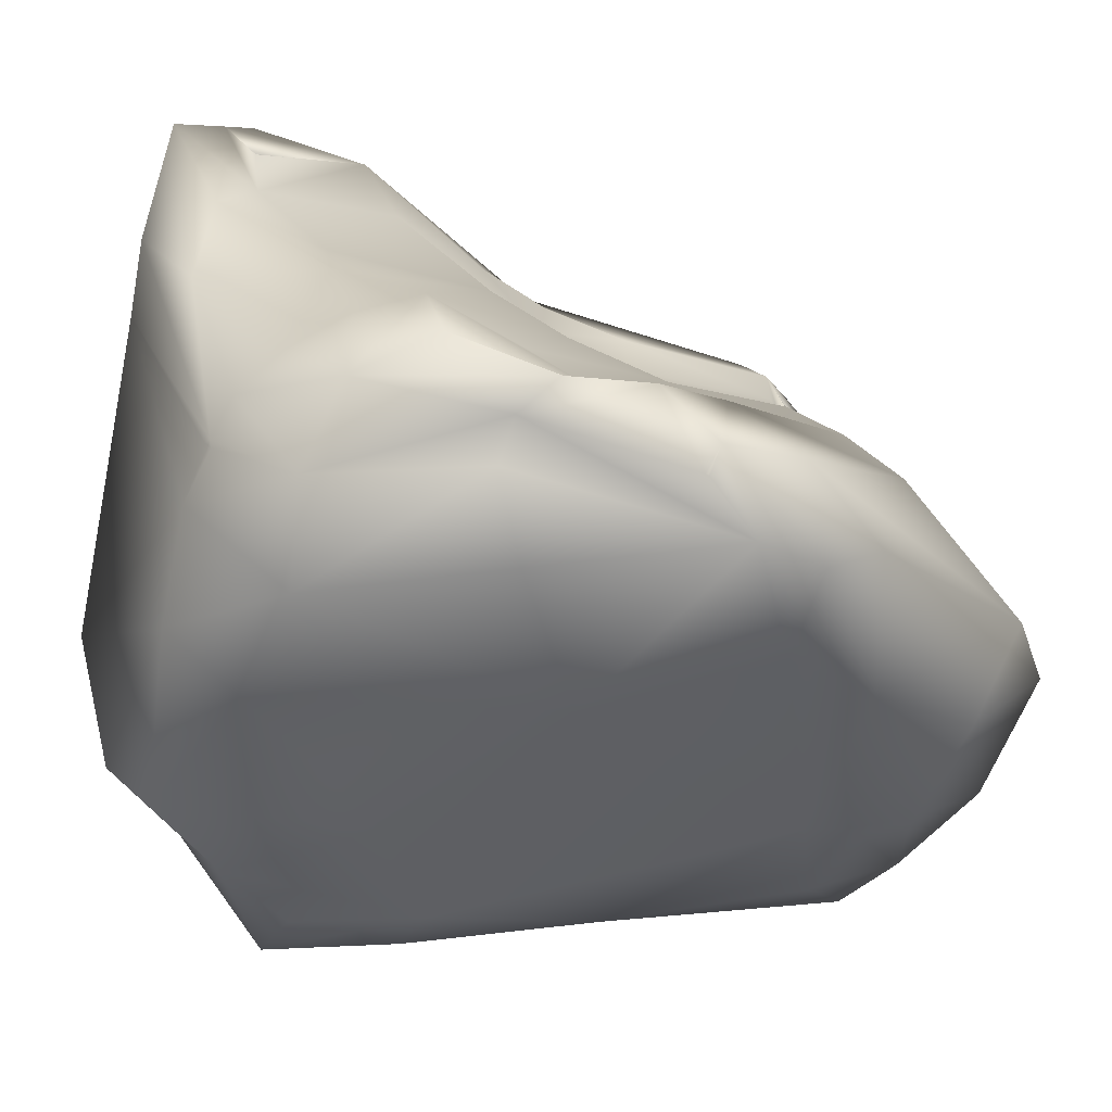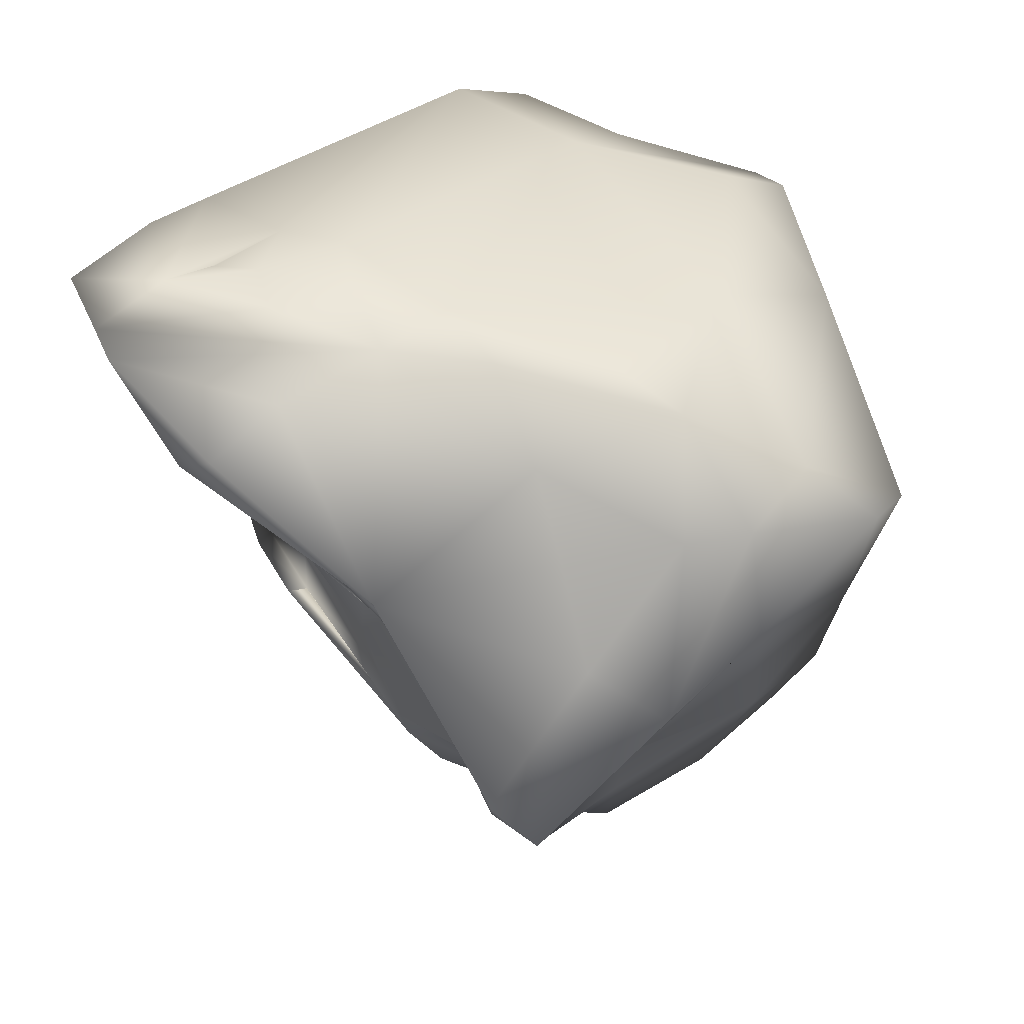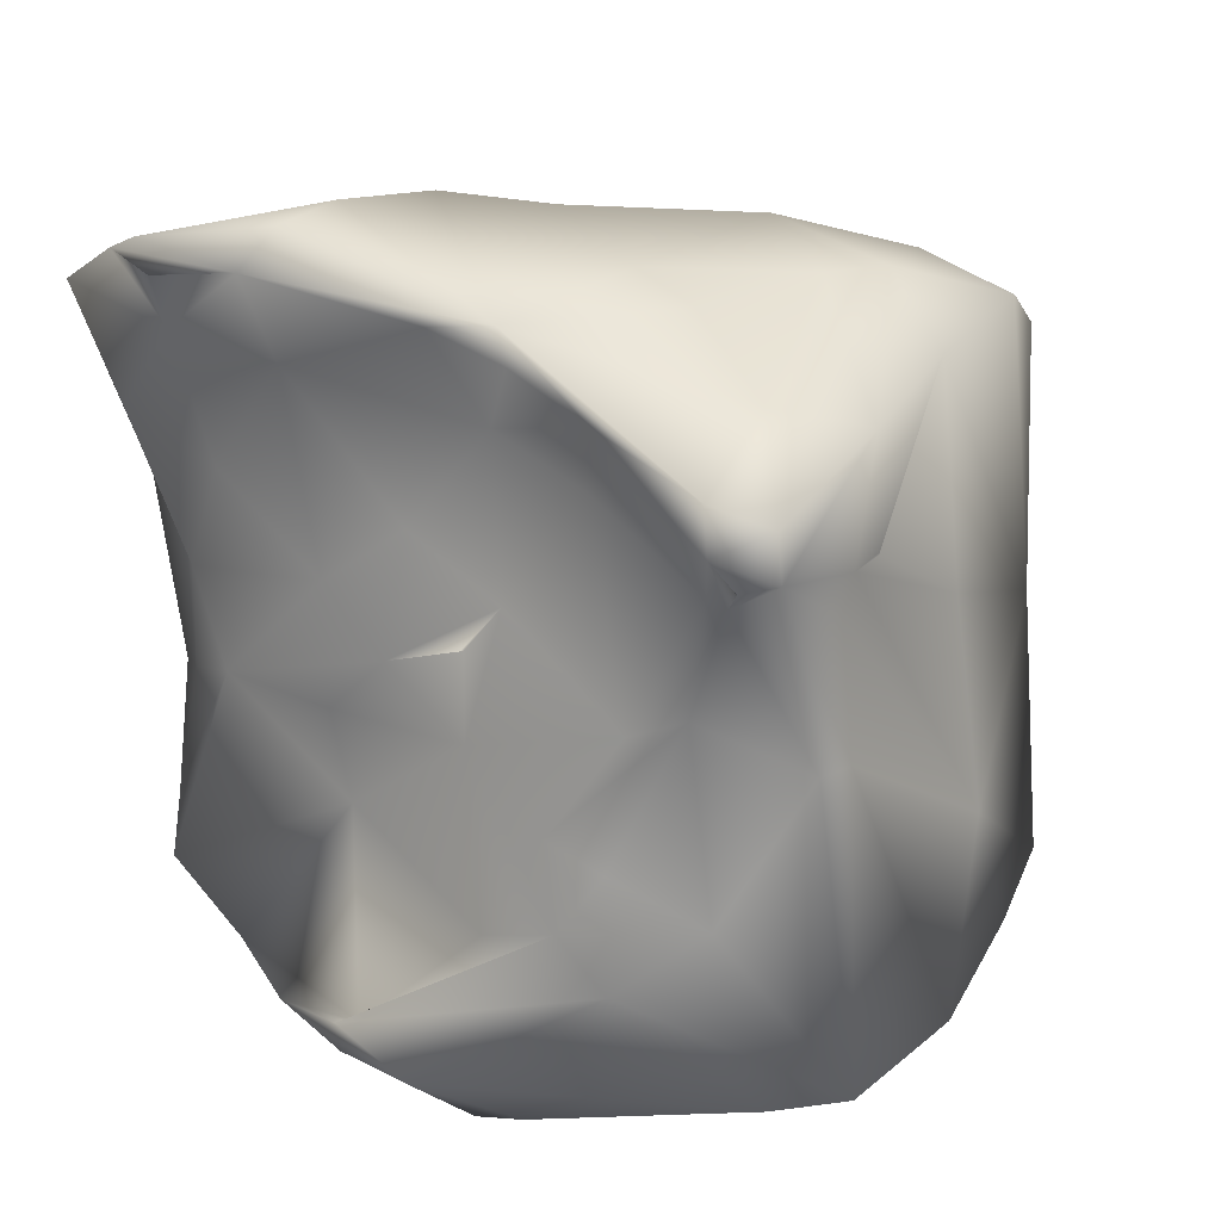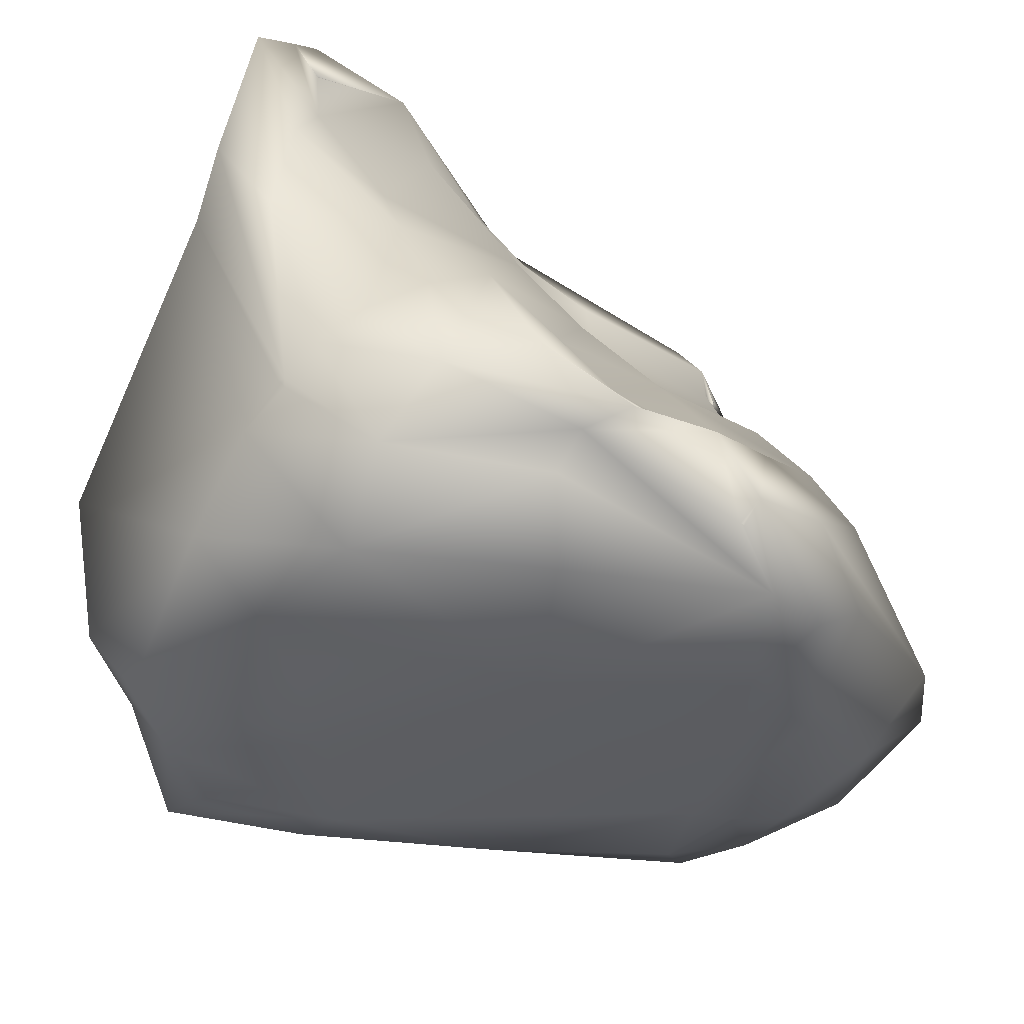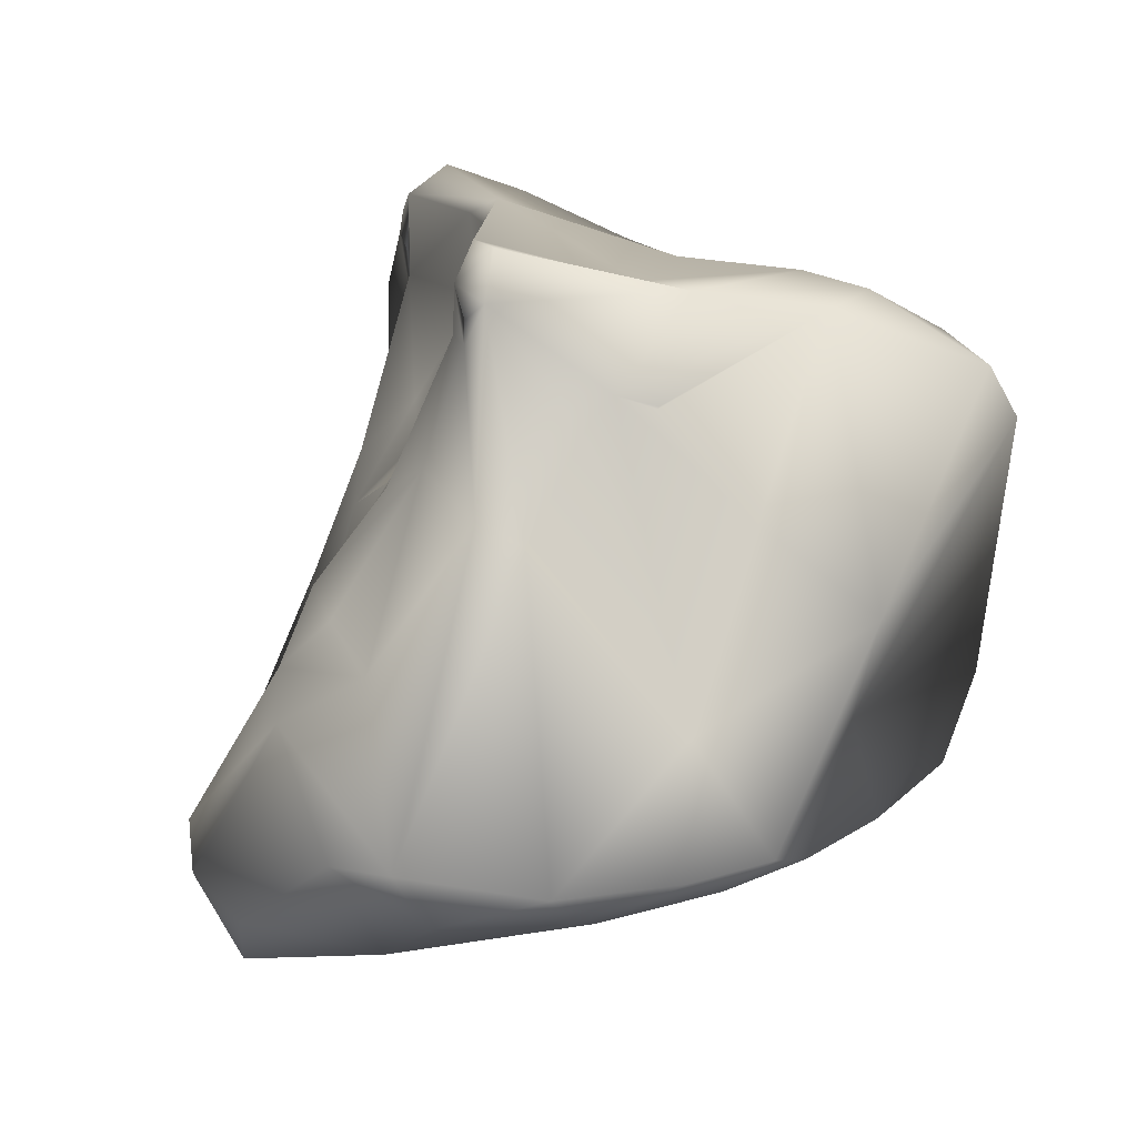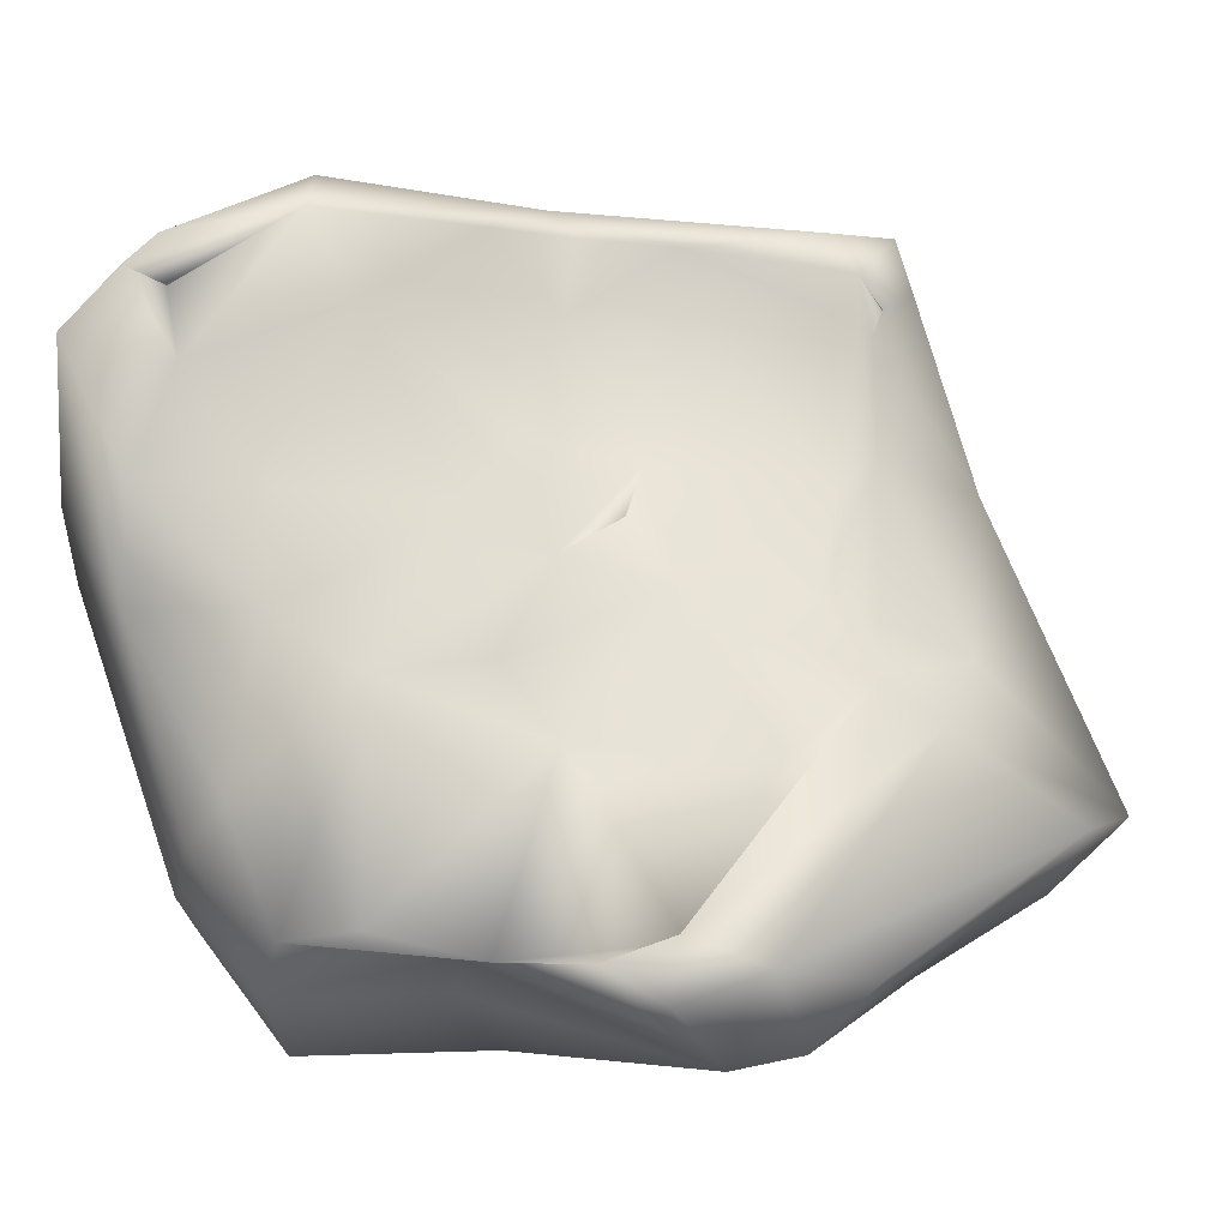
<metadata>
{"format":"obj","ext":"obj","renderer":"f3d","projection":"perspective","resolution":1024,"background":"white","views":[{"elev":-54.0,"azim":99.9,"up":"+Y"},{"elev":19.0,"azim":-172.6,"up":"+Z"},{"elev":48.1,"azim":164.8,"up":"+Y"},{"elev":-48.6,"azim":83.7,"up":"+Y"},{"elev":11.4,"azim":-149.3,"up":"+Y"},{"elev":0.2,"azim":115.0,"up":"+Y"}]}
</metadata>
<code>
v  2.576 -2.194 2.554
v  2.972 -2.001 2.271
v  2.96 -1.953 2.304
v  2.969 0.2268 3.18
v  2.534 1.741 2.869
v  2.073 0.9489 3.043
v  2.553 1.722 2.87
v  2.547 1.736 2.87
v  2.082 1.889 2.893
v  2.908 2.089 2.811
v  1.356 1.512 3.079
v  0.678 -1.141 4.067
v  -0.5305 -0.7401 3.637
v  0.3369 1.984 2.593
v  -2.053 0.9789 2.556
v  0.3004 -2.626 -0.2092
v  -1.48 -2.419 -1.9
v  0.7786 -2.933 -2.006
v  2.675 -2.952 -1.611
v  2.659 -2.969 -1.642
v  2.671 -2.958 -1.63
v  2.229 -3.308 -1.94
v  2.973 -2.053 2.241
v  3.13 -2.846 1.438
v  2.425 -3.39 1.621
v  2.885 -2.757 -0.05472
v  -1.706 1.725 -1.482
v  -1.713 1.746 -1.47
v  -1.705 1.738 -1.479
v  -2.496 0.8249 -1.255
v  -2.6 2.448 -0.2279
v  -1.438 1.84 -1.699
v  -3.351 0.05858 -0.7297
v  -3.602 1.95 0.7687
v  -2.575 -1.256 3.146
v  -2.502 -1.16 0.5805
v  -2.218 -2.402 1.783
v  2.817 -2.783 -1.767
v  3.215 -2.453 -1.355
v  3.133 -2.465 -0.2365
v  2.646 -2.332 -1.827
v  2.842 -2.254 -1.842
v  2.647 -2.325 -1.825
v  3.007 -1.978 2.248
v  3.368 0.8227 3.056
v  3.247 -1.75 2.019
v  3.361 0.03217 2.521
v  3.424 2.629 2.477
v  3.171 2.48 2.238
v  3.176 2.483 2.24
v  3.086 1.928 2.19
v  2.645 -2.33 -1.828
v  1.175 -0.4824 -2.702
v  2.359 -0.9509 -0.6616
v  3.413 -2.454 -0.6393
v  1.644 -1.041 -2.159
v  1.394 0.7597 -0.7673
v  1.42 0.7434 -0.7501
v  1.97 0.4616 -0.4503
v  1.522 0.2166 -1.257
v  2.574 3.109 1.377
v  3.167 2.486 2.231
v  2.371 2.384 1.078
v  1.073 1.163 -0.7563
v  1.318 3.035 0.4906
v  0.9457 2.345 -0.006584
v  0.4627 1.004 -2.134
v  0.01813 1.212 -2.278
v  1.151 0.1251 -2.238
v  0.7451 -0.06925 -2.566
v  -0.3457 2.416 -2.187
v  -0.3472 2.42 -2.192
v  -0.345 2.421 -2.194
v  -0.1552 2.695 -2.054
v  -0.2985 2.205 -2.133
v  -0.3452 2.427 -2.197
v  0.4044 2.287 -0.7852
v  -0.1523 2.285 -2.067
v  0.3576 2.911 -0.7468
v  -0.8412 0.9374 -2.84
v  0.03656 -0.3513 -3.098
v  -1.17 0.7334 -2.632
v  -2.452 -0.7076 -2.271
v  -1.283 1.589 -1.888
v  -0.3461 2.423 -2.194
v  -0.6283 2.586 -2.347
v  2.379 -2.53 -2.393
v  0.8813 -0.8289 -3.148
v  -0.8583 -1.591 -4.067
v  1.828 -3.208 -2.415
v  0.1912 -2.813 -2.65
v  -0.8025 2.747 0.4773
v  -0.5445 2.526 1.281
v  0.833 3.203 0.1879
v  0.7997 2.701 2.392
v  1.657 3.132 1.982
v  1.922 2.19 2.612
v  3.24 2.875 2.267
v  -2.513 -2.055 -1.828
v  -1.599 -2.348 -2.284
v  -3.821 1.525 0.85
v  -1.203 2.137 2.164
v  -1.842 2.357 1.802
v  -1.726 -2.174 -2.824
v  -1.884 -1.789 -3.433
v  -0.7523 -2.22 -3.429
v  -2.026 -0.8729 3.312
v  -2.289 -2.172 3.085
v  -1.851 -2.512 1.471
v  -0.9231 -2.618 3.071
v  -1.765 -2.424 2.694
v  -2.949 2.159 1.296
v  -3.054 0.1132 2.37
v  -0.8364 -2.179 3.456
v  -1.782 2.632 -1.047
v  -1.042 2.635 -0.6152
v  -0.6277 3.014 -2.201
v  3.644 -2.364 0.9911
v  3.127 -0.4182 0.5439
v  3.331 -0.8963 1.087
v  3.363 -1.373 1.614
v  3.226 0.04579 1.359
v  -1.899 2.665 0.6852
v  -2.492 2.528 0.7689
v  -2.357 -2.297 0.01324
v  0.8143 2.975 -0.03519
v  -0.6023 -2.707 1.573
v  1.338 -3.169 2.302
v  0.1505 -2.925 3.382
v  -0.1877 -1.645 -3.955
v  2.221 3.39 1.505
v  3.821 -2.226 0.1926
v  2.321 0.8418 0.1686
v  -2.634 -1.75 -2.639
v  1.64 1.374 0.04907
v  -0.165 2.463 2.239
v  2.265 -3.257 -0.1277
v  -3.096 -1.641 -2.066
v  -0.1927 3.032 -1.821
v  1.674 -2.563 2.918
v  0.1667 -2.359 3.821
v  2.406 -0.318 -0.1571
v  3.784 2.103 2.805
v  1.521 -2.685 -2.878
v  3.521 1.013 2.368
v  2.911 0.964 1.517
v  1.212 2.009 2.843
g Chunk_Iron_C
f 1 2 3
f 1 3 4
f 5 6 7
f 5 7 8
f 9 6 5
f 6 10 7
f 11 12 6
f 13 14 15
f 16 17 18
f 19 20 21
f 22 20 19
f 1 23 2
f 1 24 23
f 25 26 24
f 27 28 29
f 27 30 31
f 27 31 28
f 32 30 27
f 33 34 31
f 35 36 37
f 19 21 38
f 39 19 38
f 40 22 19
f 41 42 43
f 41 39 42
f 23 44 2
f 24 44 23
f 26 40 24
f 10 8 7
f 45 10 4
f 44 3 2
f 44 4 3
f 46 47 44
f 44 45 4
f 48 49 50
f 49 48 51
f 41 52 53
f 54 55 41
f 56 54 41
f 57 58 59
f 60 57 59
f 49 61 62
f 51 61 49
f 63 61 51
f 64 58 57
f 64 59 58
f 65 63 66
f 64 57 60
f 67 64 60
f 68 69 70
f 71 72 73
f 74 71 73
f 75 76 71
f 75 71 74
f 77 78 79
f 80 68 81
f 32 27 29
f 82 83 84
f 71 76 85
f 71 85 72
f 75 86 76
f 76 86 74
f 75 80 86
f 87 88 42
f 88 89 81
f 43 53 52
f 43 52 41
f 42 53 43
f 20 38 21
f 90 38 22
f 38 20 22
f 91 18 17
f 92 93 94
f 85 73 72
f 76 74 73
f 76 73 85
f 32 29 28
f 31 32 28
f 95 96 94
f 5 8 10
f 9 5 10
f 95 97 48
f 62 50 49
f 61 50 62
f 61 48 50
f 96 95 98
f 99 100 17
f 36 101 33
f 15 102 103
f 14 102 15
f 104 105 106
f 100 91 17
f 13 107 108
f 109 110 111
f 112 15 103
f 36 113 101
f 12 1 4
f 114 13 108
f 115 116 117
f 86 115 117
f 118 119 120
f 118 120 121
f 86 32 115
f 82 84 86
f 121 120 122
f 119 122 120
f 116 115 123
f 34 124 31
f 125 99 17
f 16 109 17
f 66 79 126
f 65 66 126
f 25 24 1
f 127 128 129
f 130 89 88
f 89 106 105
f 61 94 131
f 61 131 98
f 132 54 119
f 119 133 122
f 99 134 100
f 30 33 31
f 59 133 119
f 135 59 64
f 14 136 102
f 136 103 102
f 137 16 22
f 16 128 127
f 37 36 125
f 36 138 125
f 86 117 74
f 139 94 79
f 111 110 108
f 108 109 111
f 130 106 89
f 91 90 18
f 94 65 126
f 94 126 79
f 128 140 129
f 141 140 12
f 93 123 103
f 112 103 124
f 37 125 109
f 125 17 109
f 142 60 59
f 142 59 119
f 92 94 116
f 116 94 139
f 82 89 105
f 80 81 89
f 95 94 93
f 103 136 93
f 24 118 46
f 24 46 44
f 33 138 36
f 33 83 138
f 48 143 51
f 47 121 122
f 69 53 70
f 56 60 54
f 141 129 140
f 110 114 108
f 130 144 91
f 87 130 88
f 143 10 45
f 143 47 145
f 107 13 15
f 113 15 112
f 40 26 22
f 26 137 22
f 78 75 74
f 68 67 69
f 107 15 113
f 113 36 35
f 143 145 51
f 133 146 122
f 141 12 13
f 11 13 12
f 88 81 53
f 42 88 53
f 61 63 65
f 61 65 94
f 124 115 31
f 115 32 31
f 48 10 143
f 48 97 10
f 68 70 81
f 81 70 53
f 33 101 34
f 101 113 112
f 132 119 118
f 40 118 24
f 130 87 144
f 90 87 38
f 95 147 97
f 97 9 10
f 146 145 122
f 145 47 122
f 80 75 68
f 68 75 78
f 123 124 103
f 123 115 124
f 55 132 118
f 55 54 132
f 137 26 25
f 137 25 16
f 146 133 63
f 63 135 66
f 134 105 104
f 83 82 105
f 16 25 128
f 128 25 140
f 60 56 53
f 56 41 53
f 106 130 91
f 106 91 104
f 101 112 34
f 34 112 124
f 6 4 10
f 6 12 4
f 139 79 74
f 78 74 79
f 96 131 94
f 98 131 96
f 108 35 37
f 108 37 109
f 47 143 45
f 47 45 44
f 68 78 67
f 78 77 67
f 42 38 87
f 39 38 42
f 95 93 136
f 14 95 136
f 125 138 99
f 138 134 99
f 141 13 114
f 110 141 114
f 92 116 123
f 93 92 123
f 144 87 90
f 91 144 90
f 109 127 110
f 109 16 127
f 138 83 134
f 134 83 105
f 69 60 53
f 60 69 67
f 146 63 51
f 146 51 145
f 9 11 6
f 11 14 13
f 63 133 135
f 135 133 59
f 129 141 110
f 110 127 129
f 134 104 100
f 104 91 100
f 40 19 39
f 40 55 118
f 83 32 84
f 84 32 86
f 66 135 64
f 67 77 64
f 95 14 147
f 14 11 147
f 55 40 39
f 55 39 41
f 12 140 1
f 25 1 140
f 33 30 83
f 30 32 83
f 117 116 139
f 117 139 74
f 147 11 9
f 97 147 9
f 54 60 142
f 54 142 119
f 46 121 47
f 46 118 121
f 107 113 35
f 107 35 108
f 22 16 18
f 90 22 18
f 98 95 48
f 61 98 48
f 80 89 82
f 80 82 86
f 66 77 79
f 77 66 64

</code>
